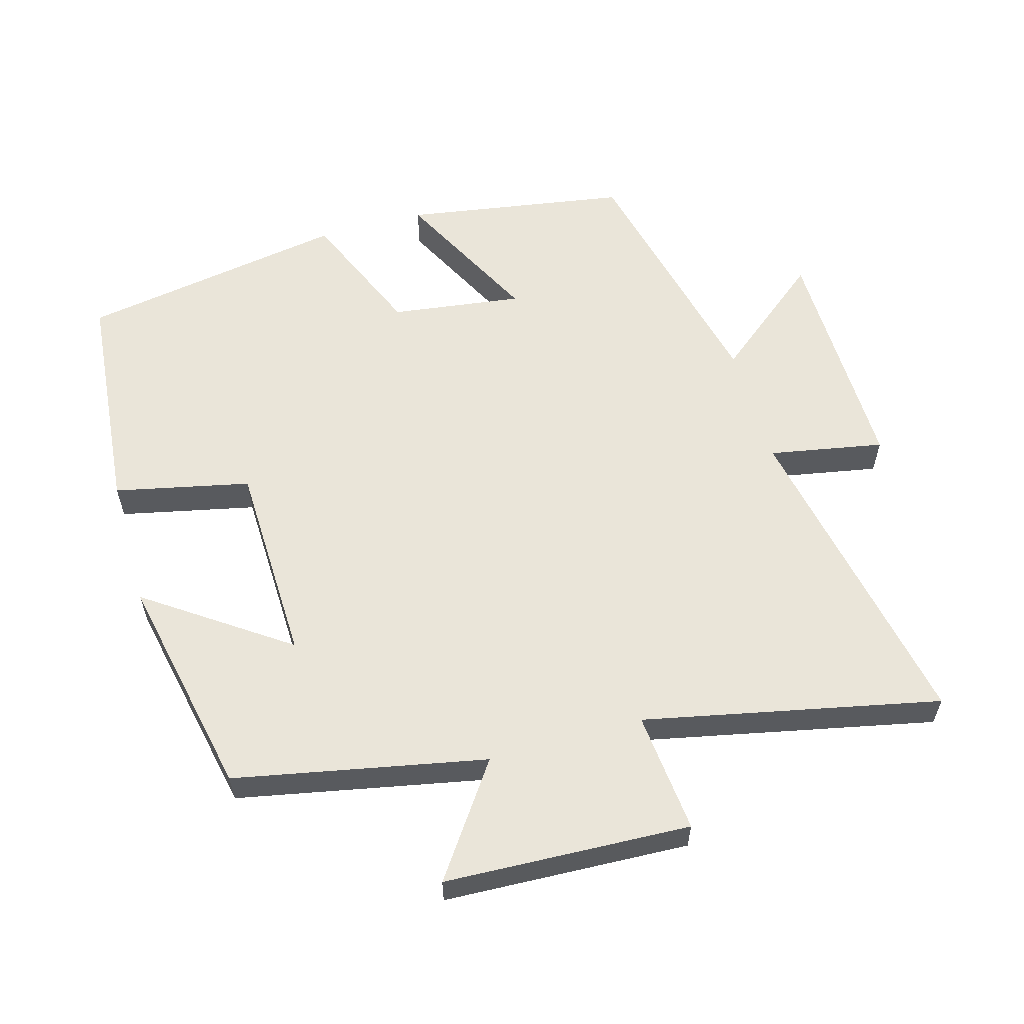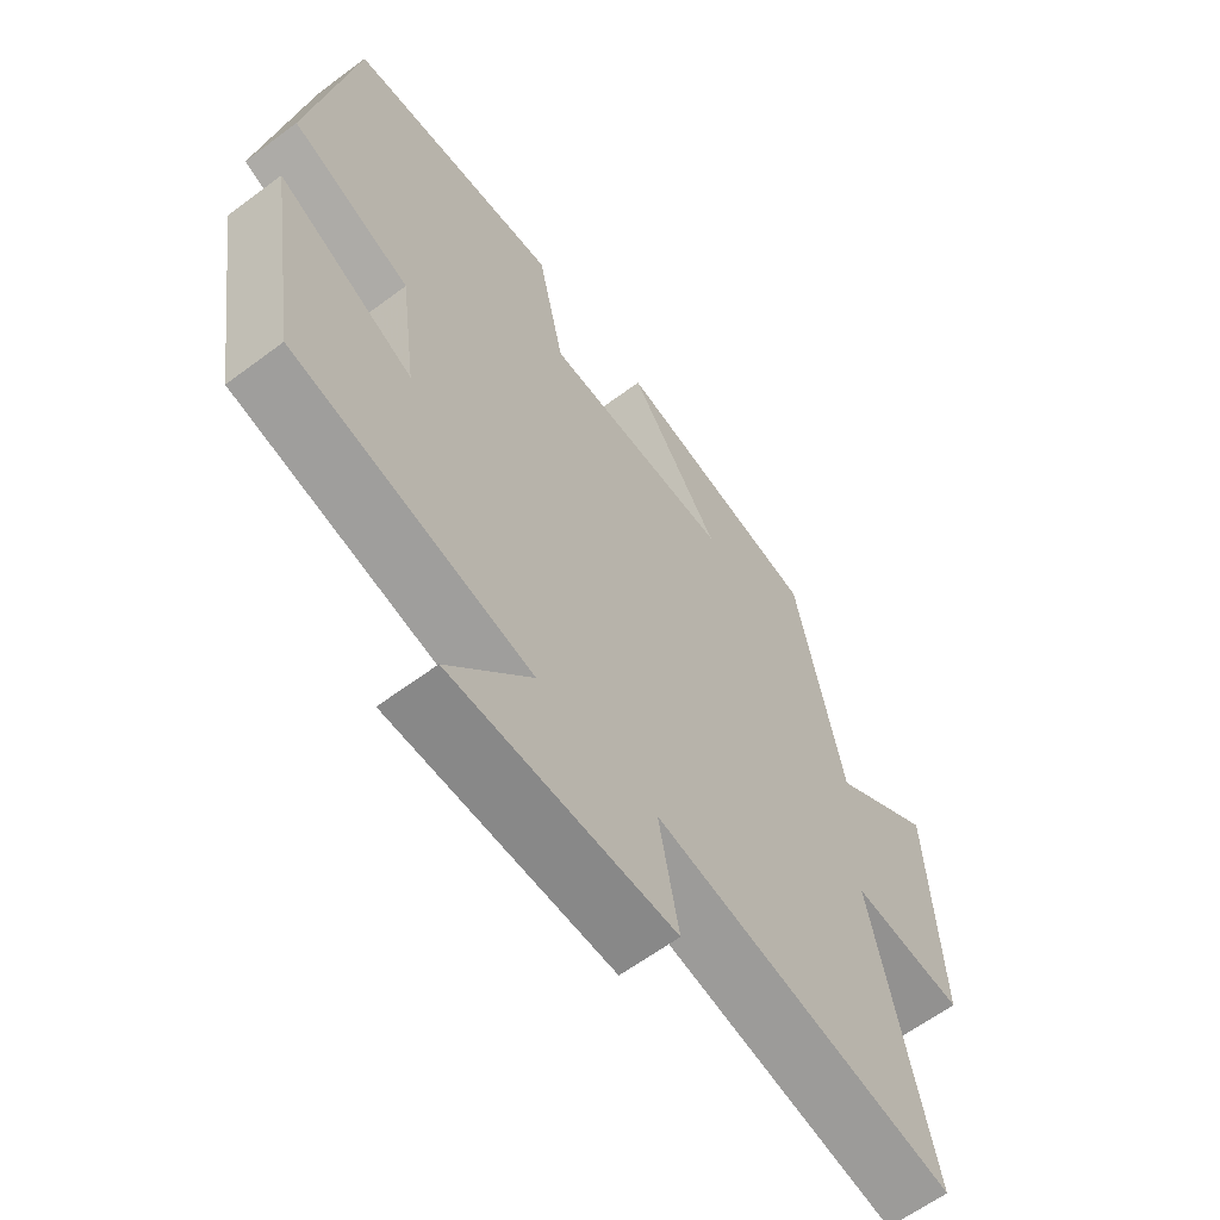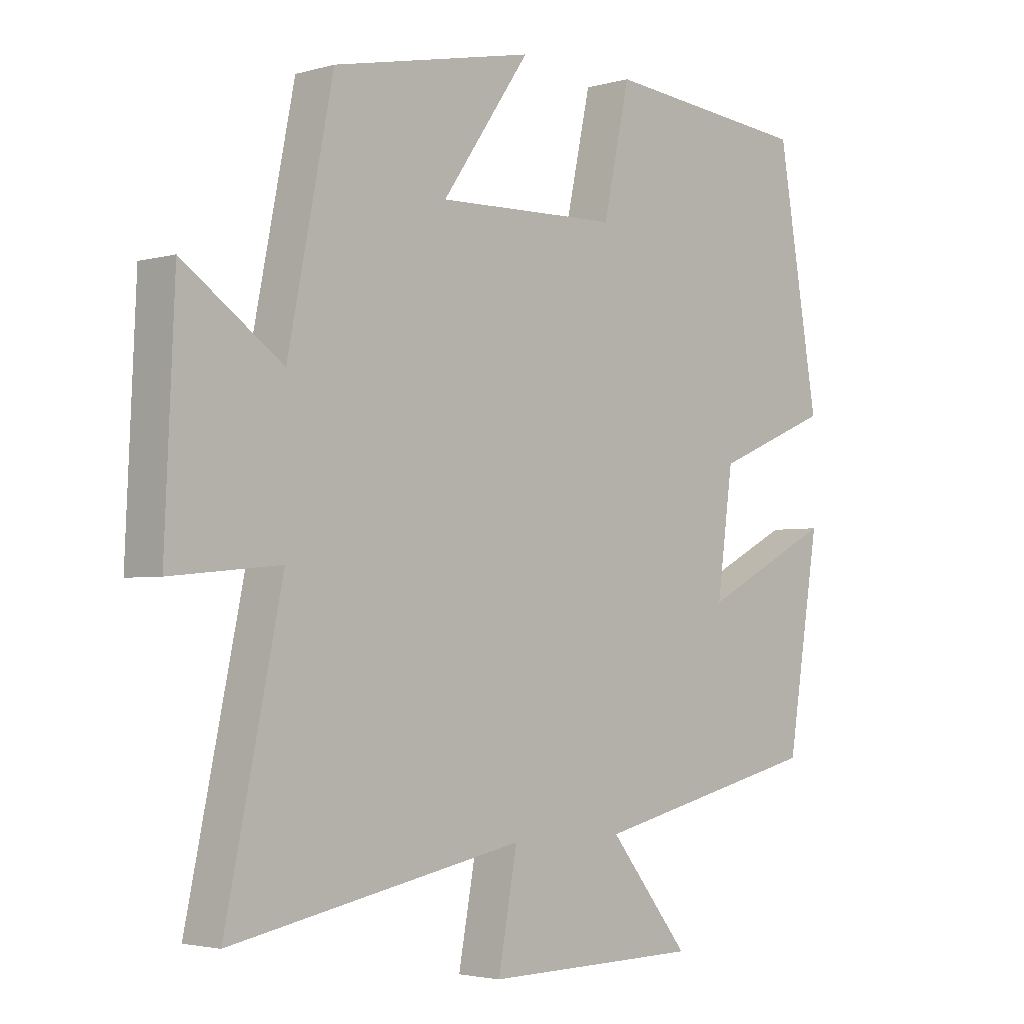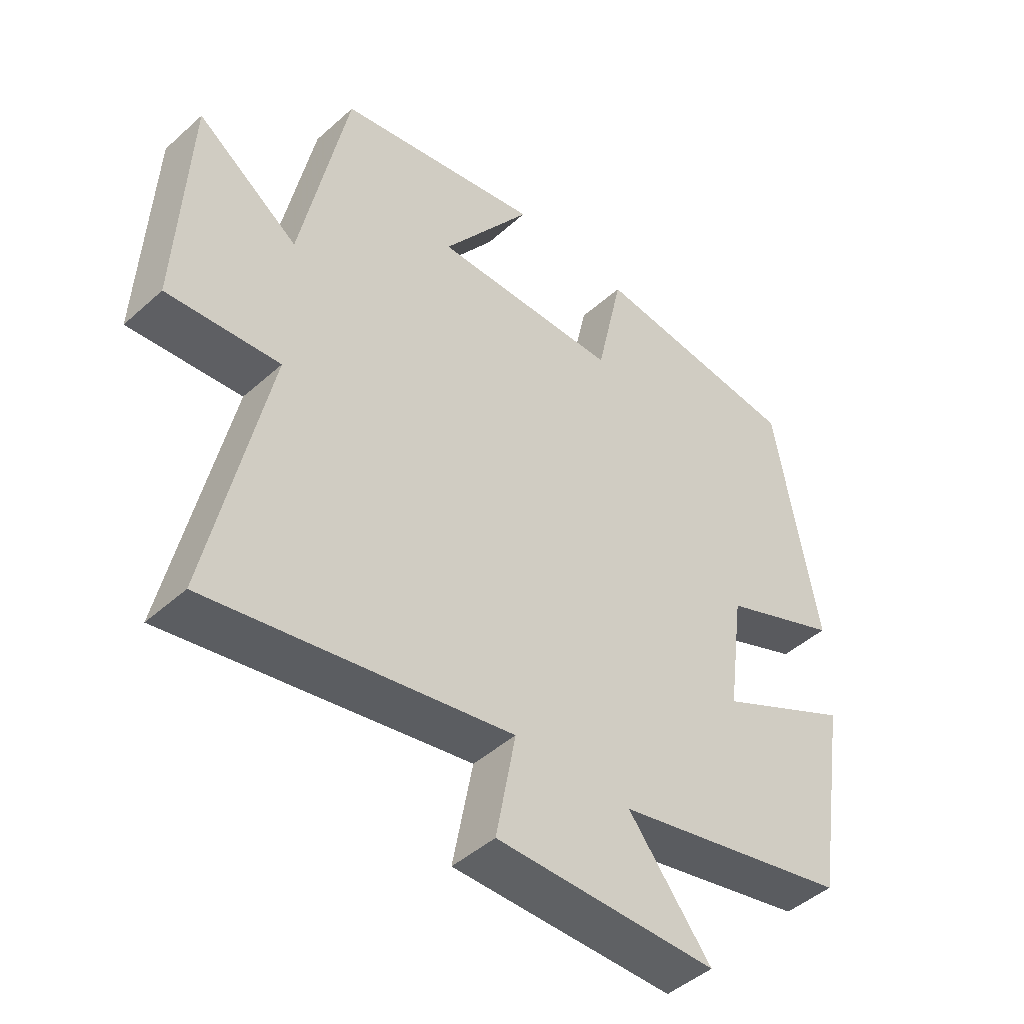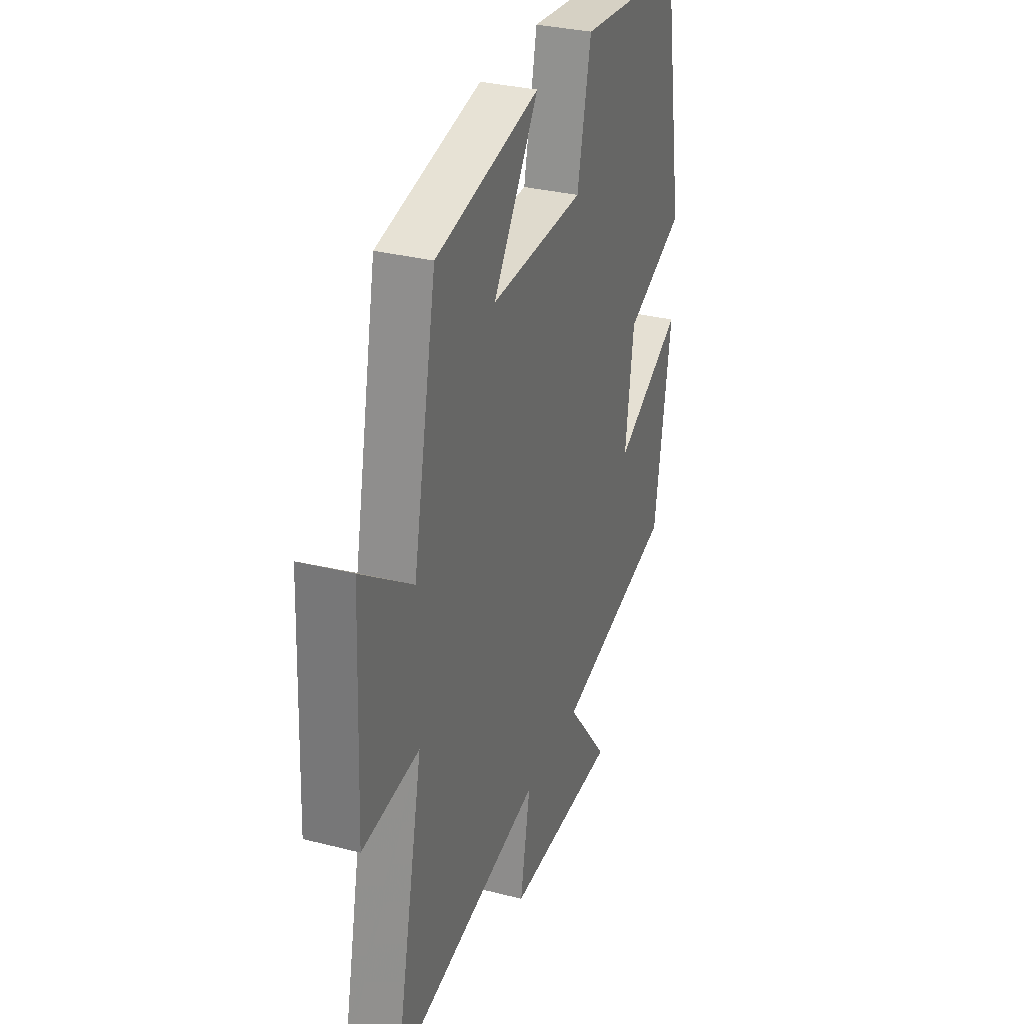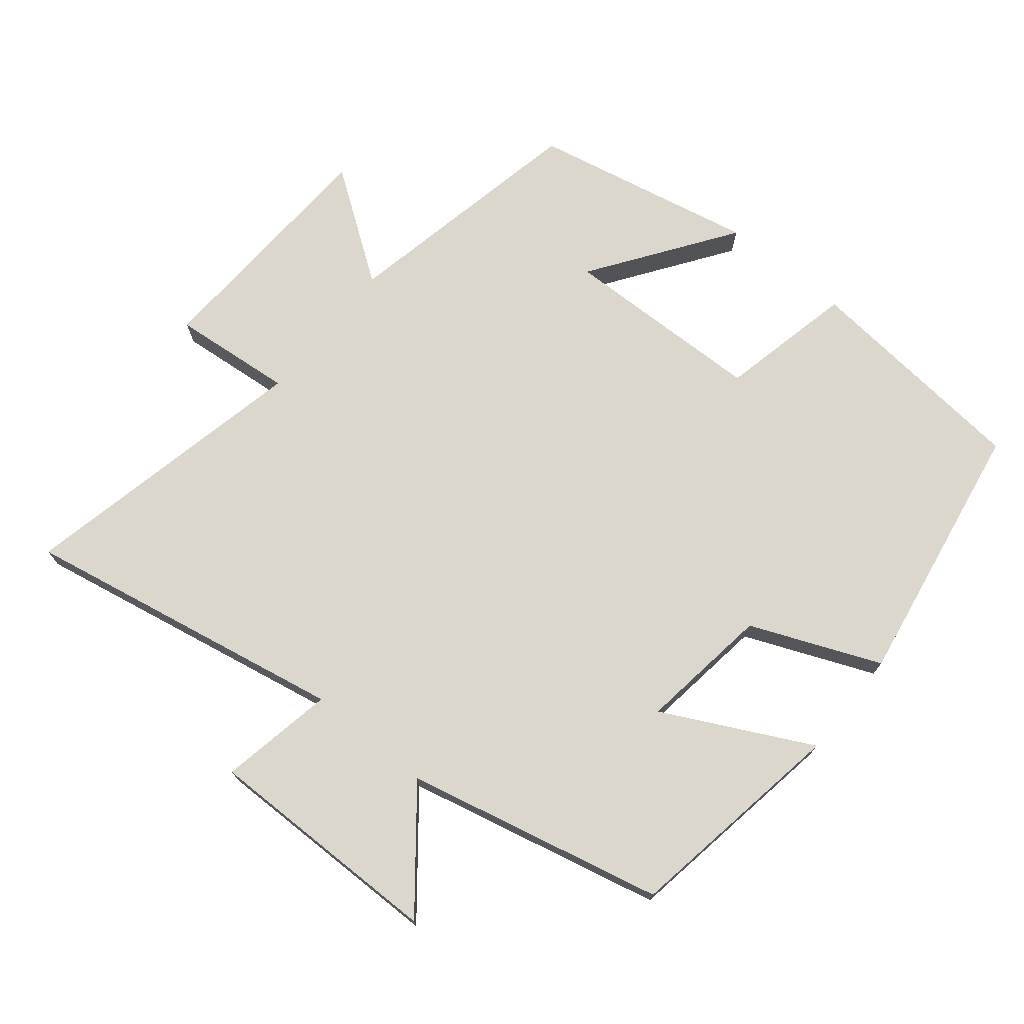
<metadata>
{"format":"obj","ext":"obj","renderer":"f3d","projection":"perspective","resolution":1024,"background":"white","views":[{"elev":58.5,"azim":74.1,"up":"+Y"},{"elev":-62.2,"azim":-52.9,"up":"+Z"},{"elev":-3.0,"azim":134.0,"up":"+Z"},{"elev":-46.2,"azim":135.5,"up":"+Z"},{"elev":31.6,"azim":109.9,"up":"+Z"},{"elev":73.0,"azim":-140.7,"up":"+Y"}]}
</metadata>
<code>
v -0.433 0.07 0.468
v -0.096 0.07 0.5
v -0.053 0.07 0.303
v 0.243 0.07 0.295
v 0.1 0.07 0.5
v 0.427 0.07 0.432
v 0.5 0.07 0.067
v 0.661 0.07 0.18
v 0.677 0.07 -0.178
v 0.5 0.07 -0.161
v 0.591 0.07 -0.591
v 0.117 0.07 -0.5
v 0.148 0.07 -0.667
v -0.202 0.07 -0.663
v -0.071 0.07 -0.5
v -0.447 0.07 -0.413
v -0.5 0.07 -0.086
v -0.285 0.07 -0.195
v -0.311 0.07 -0.003
v -0.5 0.07 0.076
v -0.433 0 0.468
v -0.096 0 0.5
v -0.053 0 0.303
v 0.243 0 0.295
v 0.1 0 0.5
v 0.427 0 0.432
v 0.5 0 0.067
v 0.661 0 0.18
v 0.677 0 -0.178
v 0.5 0 -0.161
v 0.591 0 -0.591
v 0.117 0 -0.5
v 0.148 0 -0.667
v -0.202 0 -0.663
v -0.071 0 -0.5
v -0.447 0 -0.413
v -0.5 0 -0.086
v -0.285 0 -0.195
v -0.311 0 -0.003
v -0.5 0 0.076
f 19 20 1 2
f 18 19 2 3
f 15 16 17 18
f 15 18 3 4
f 12 13 14 15
f 12 15 4
f 10 11 12 4
f 7 8 9 10
f 7 10 4
f 4 5 6 7
f 22 21 40 39
f 23 22 39 38
f 38 37 36 35
f 24 23 38 35
f 35 34 33 32
f 24 35 32
f 24 32 31 30
f 30 29 28 27
f 24 30 27
f 27 26 25 24
f 1 21 22 2
f 2 22 23 3
f 3 23 24 4
f 4 24 25 5
f 5 25 26 6
f 6 26 27 7
f 7 27 28 8
f 8 28 29 9
f 9 29 30 10
f 10 30 31 11
f 11 31 32 12
f 12 32 33 13
f 13 33 34 14
f 14 34 35 15
f 15 35 36 16
f 16 36 37 17
f 17 37 38 18
f 18 38 39 19
f 19 39 40 20
f 20 40 21 1

</code>
